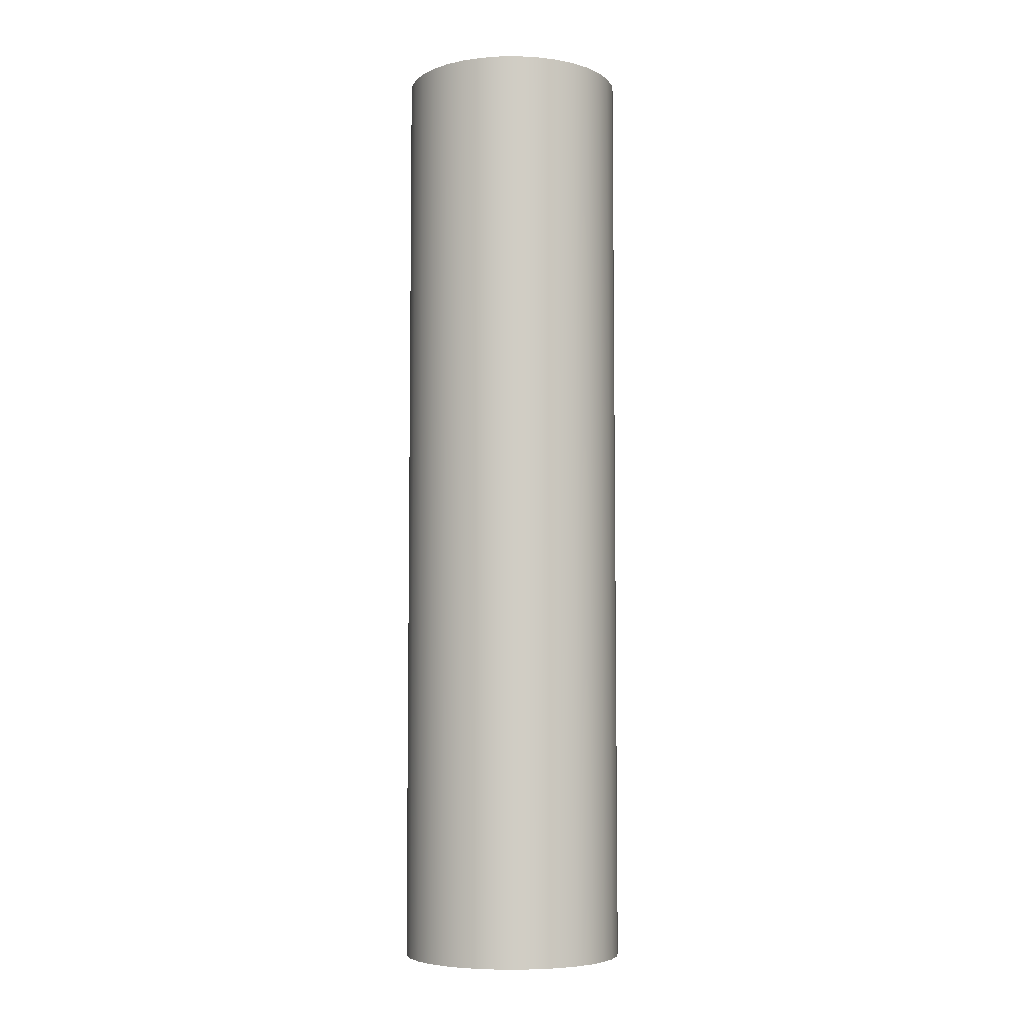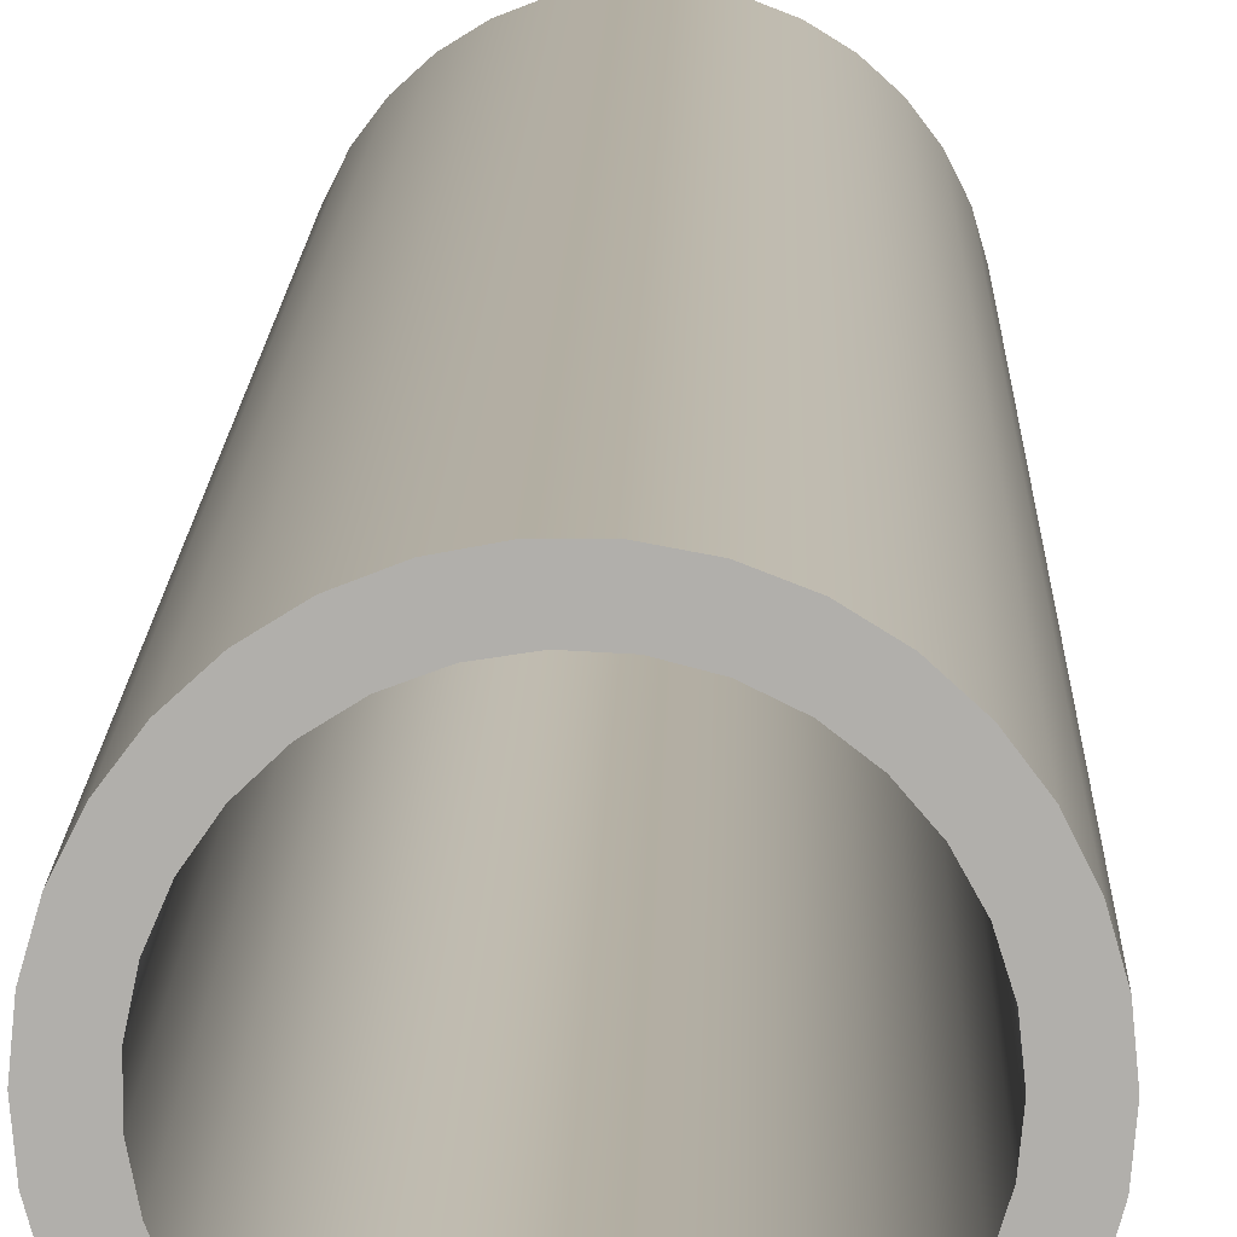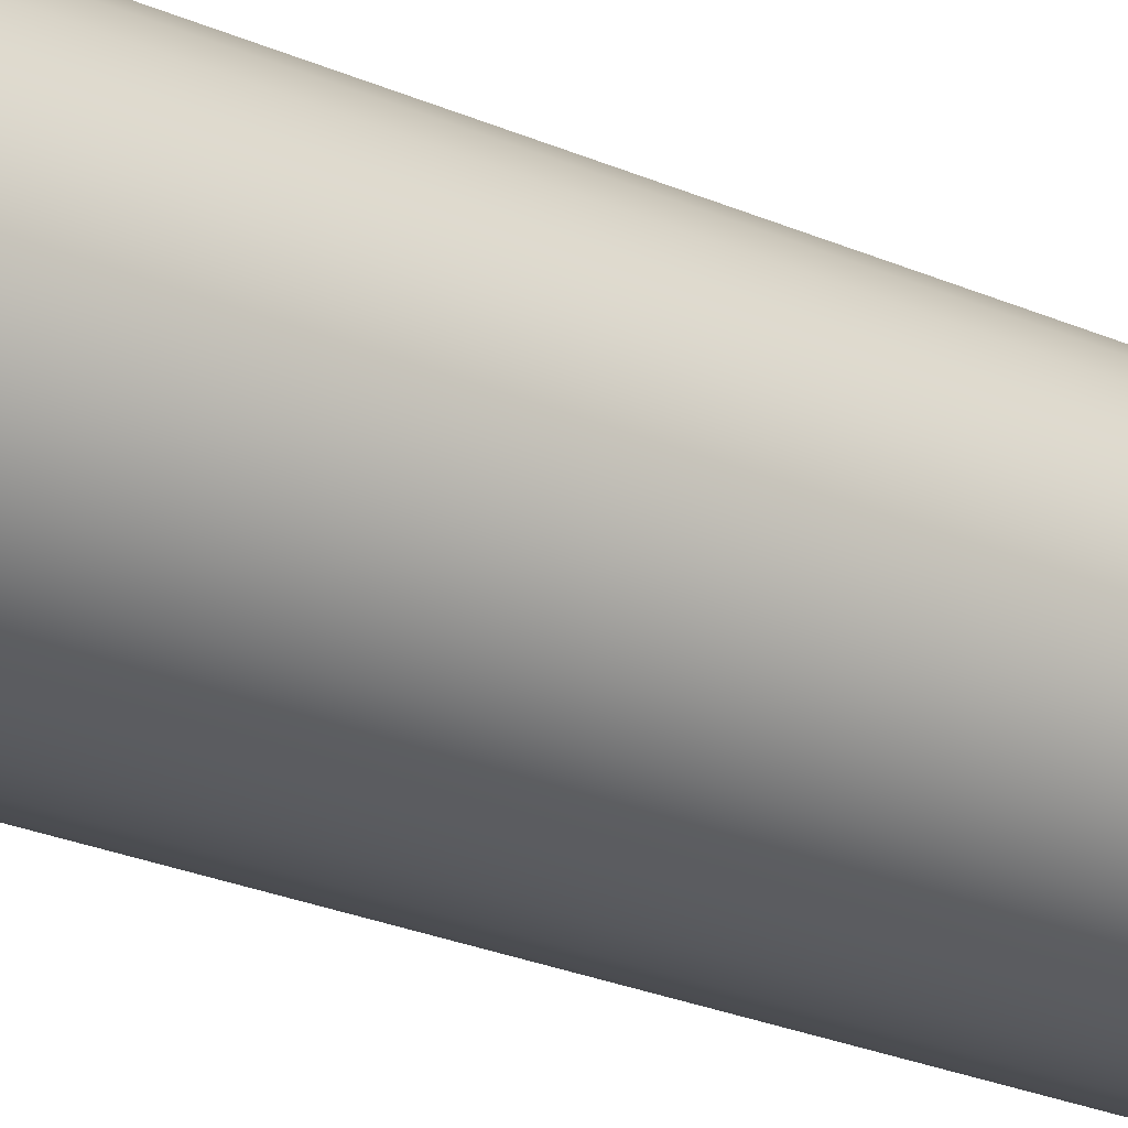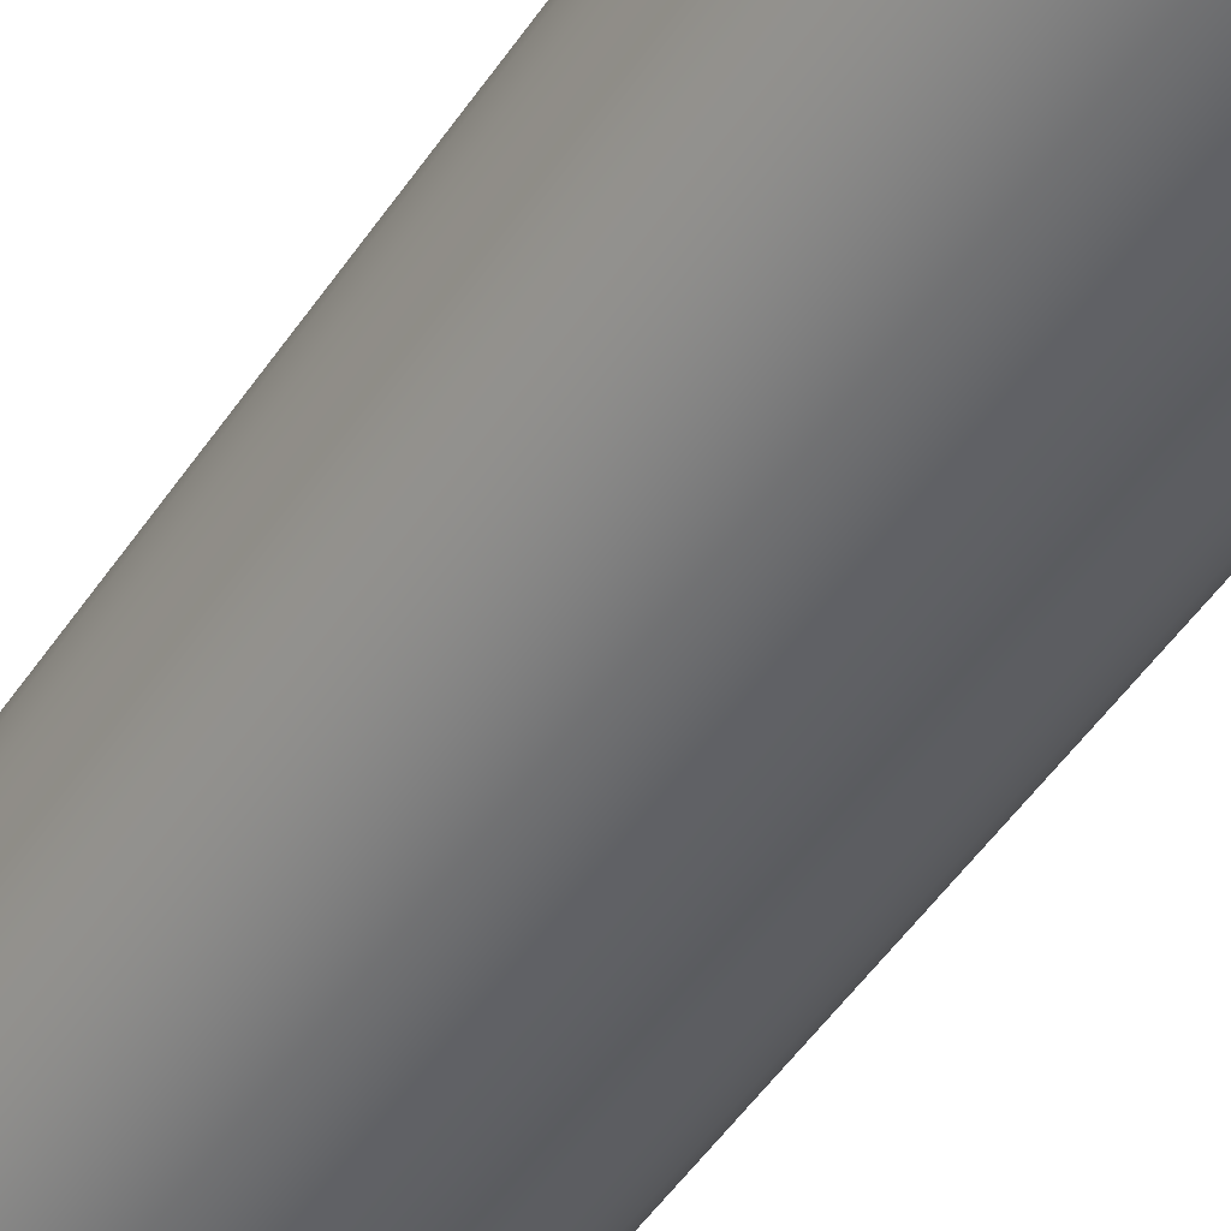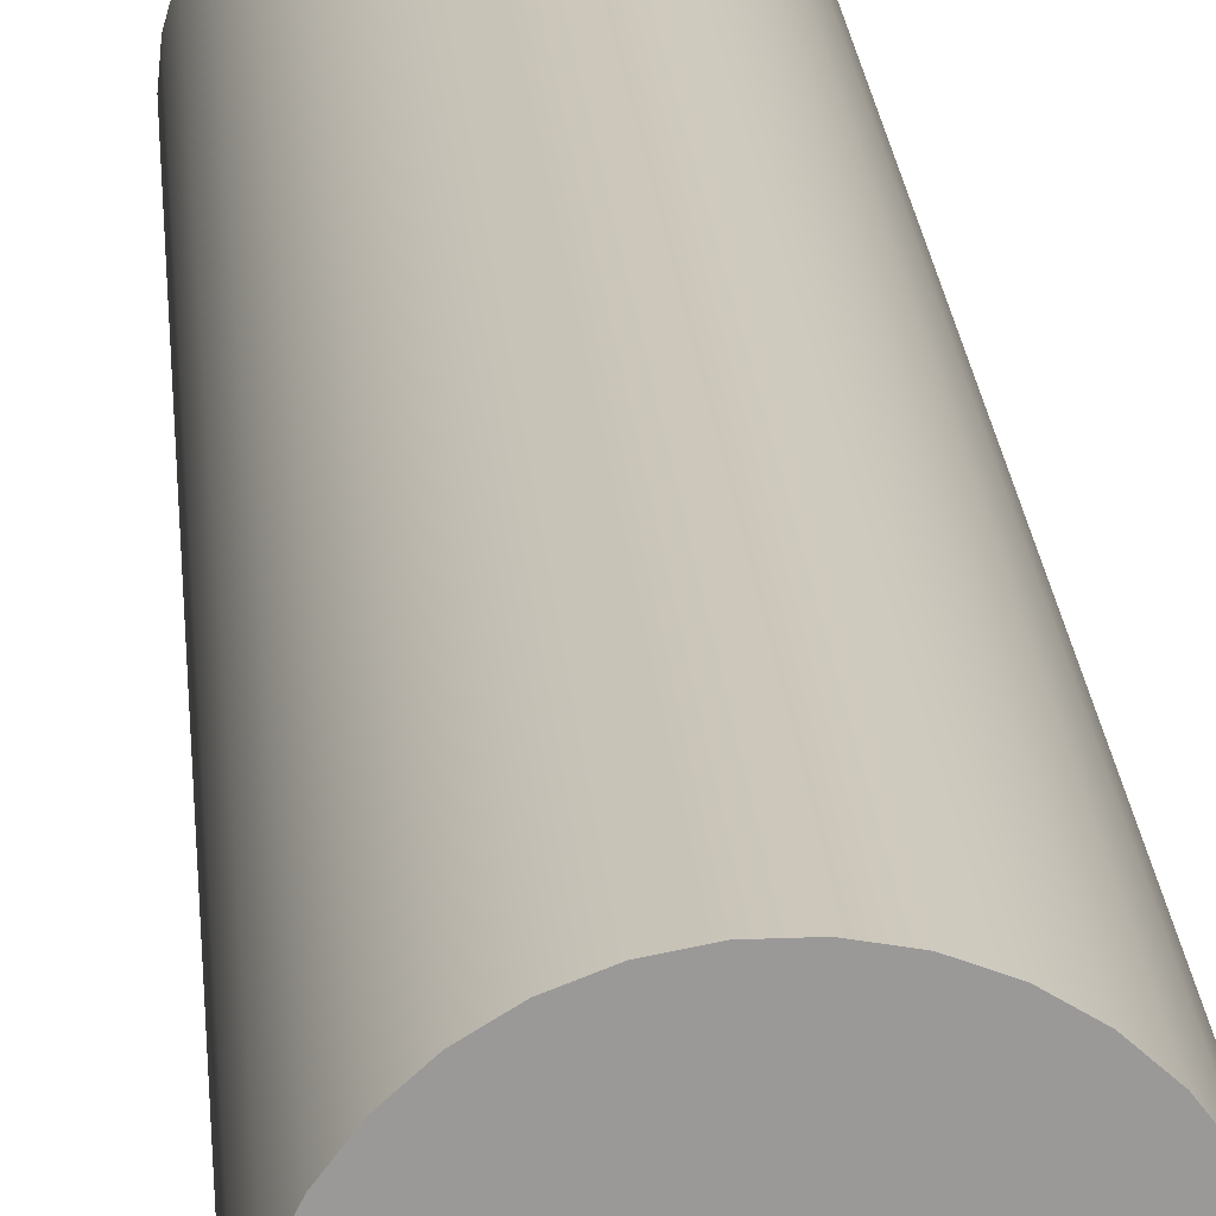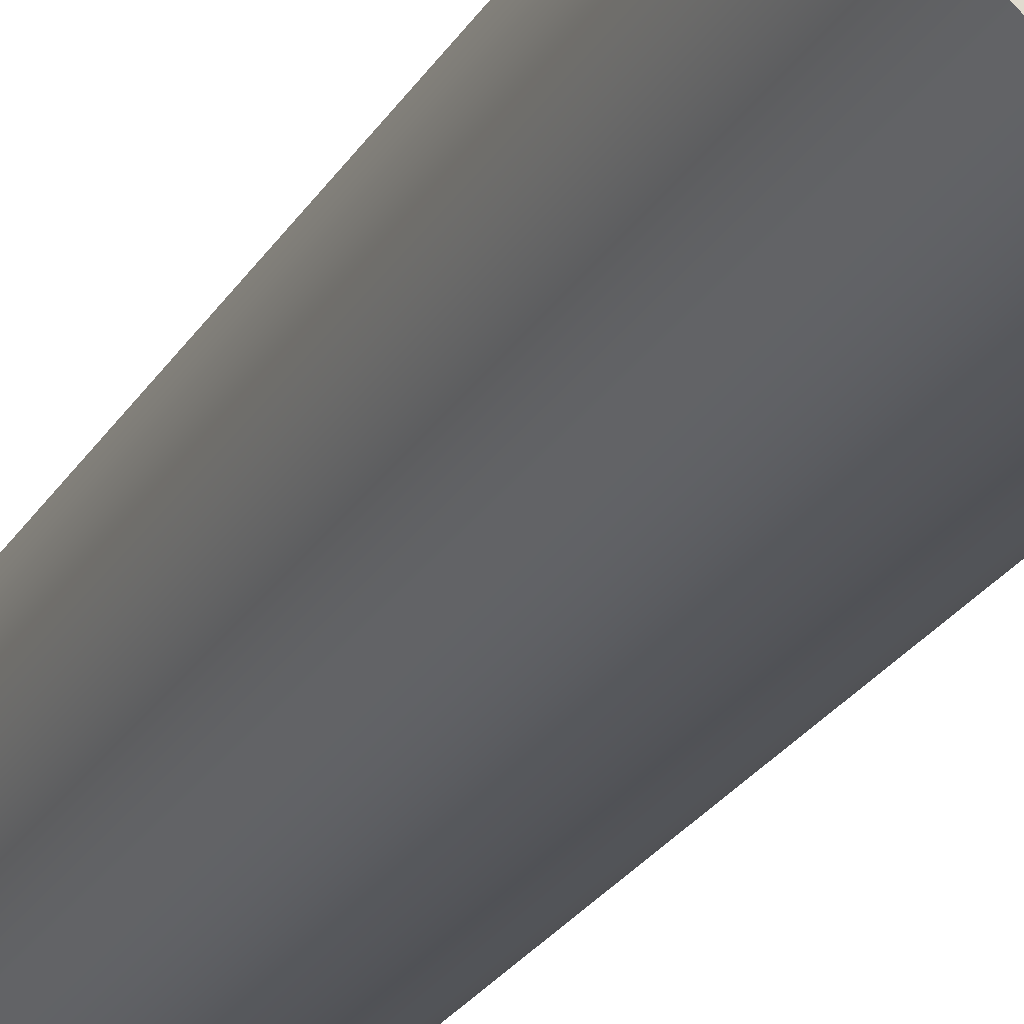
<metadata>
{"format":"obj","ext":"obj","renderer":"f3d","projection":"perspective","resolution":1024,"background":"white","views":[{"elev":-5.9,"azim":-9.4,"up":"+Y"},{"elev":11.5,"azim":-178.9,"up":"+Z"},{"elev":-23.9,"azim":-126.8,"up":"+Z"},{"elev":-47.8,"azim":148.2,"up":"+Z"},{"elev":21.2,"azim":-4.2,"up":"+Z"},{"elev":-25.0,"azim":-24.0,"up":"+Z"}]}
</metadata>
<code>
v -1 10 1.225e-16
v -0.9795 10 -0.2013
v -0.919 10 -0.3944
v -0.8208 10 -0.5713
v -0.689 10 -0.7248
v -0.529 10 -0.8486
v -0.3473 10 -0.9378
v -0.1514 10 -0.9885
v 0.05065 10 -0.9987
v 0.2507 10 -0.9681
v 0.4404 10 -0.8978
v 0.6121 10 -0.7908
v 0.7588 10 -0.6514
v 0.8743 10 -0.4853
v 0.9541 10 -0.2994
v 0.9949 10 -0.1012
v 0.9949 10 0.1012
v 0.9541 10 0.2994
v 0.8743 10 0.4853
v 0.7588 10 0.6514
v 0.6121 10 0.7908
v 0.4404 10 0.8978
v 0.2507 10 0.9681
v 0.05065 10 0.9987
v -0.1514 10 0.9885
v -0.3473 10 0.9378
v -0.529 10 0.8486
v -0.689 10 0.7248
v -0.8208 10 0.5713
v -0.919 10 0.3944
v -0.9795 10 0.2013
v -1.25 10 1.531e-16
v -1.229 10 0.2297
v -1.166 10 0.4516
v -1.063 10 0.658
v -0.9238 10 0.8421
v -0.7533 10 0.9975
v -0.5572 10 1.119
v -0.3421 10 1.202
v -0.1153 10 1.245
v 0.1153 10 1.245
v 0.3421 10 1.202
v 0.5572 10 1.119
v 0.7533 10 0.9975
v 0.9238 10 0.8421
v 1.063 10 0.658
v 1.166 10 0.4516
v 1.229 10 0.2297
v 1.25 10 0
v 1.229 10 -0.2297
v 1.166 10 -0.4516
v 1.063 10 -0.658
v 0.9238 10 -0.8421
v 0.7533 10 -0.9975
v 0.5572 10 -1.119
v 0.3421 10 -1.202
v 0.1153 10 -1.245
v -0.1153 10 -1.245
v -0.3421 10 -1.202
v -0.5572 10 -1.119
v -0.7533 10 -0.9975
v -0.9238 10 -0.8421
v -1.063 10 -0.658
v -1.166 10 -0.4516
v -1.229 10 -0.2297
v -1.25 -0.5 -1.531e-16
v -1.229 -0.5 -0.2297
v -1.166 -0.5 -0.4516
v -1.063 -0.5 -0.658
v -0.9238 -0.5 -0.8421
v -0.7533 -0.5 -0.9975
v -0.5572 -0.5 -1.119
v -0.3421 -0.5 -1.202
v -0.1153 -0.5 -1.245
v 0.1153 -0.5 -1.245
v 0.3421 -0.5 -1.202
v 0.5572 -0.5 -1.119
v 0.7533 -0.5 -0.9975
v 0.9238 -0.5 -0.8421
v 1.063 -0.5 -0.658
v 1.166 -0.5 -0.4516
v 1.229 -0.5 -0.2297
v 1.25 -0.5 0
v 1.229 -0.5 0.2297
v 1.166 -0.5 0.4516
v 1.063 -0.5 0.658
v 0.9238 -0.5 0.8421
v 0.7533 -0.5 0.9975
v 0.5572 -0.5 1.119
v 0.3421 -0.5 1.202
v 0.1153 -0.5 1.245
v -0.1153 -0.5 1.245
v -0.3421 -0.5 1.202
v -0.5572 -0.5 1.119
v -0.7533 -0.5 0.9975
v -0.9238 -0.5 0.8421
v -1.063 -0.5 0.658
v -1.166 -0.5 0.4516
v -1.229 -0.5 0.2297
v -1 10 1.225e-16
v -0.9795 10 0.2013
v -0.919 10 0.3944
v -0.8208 10 0.5713
v -0.689 10 0.7248
v -0.529 10 0.8486
v -0.3473 10 0.9378
v -0.1514 10 0.9885
v 0.05065 10 0.9987
v 0.2507 10 0.9681
v 0.4404 10 0.8978
v 0.6121 10 0.7908
v 0.7588 10 0.6514
v 0.8743 10 0.4853
v 0.9541 10 0.2994
v 0.9949 10 0.1012
v 0.9949 10 -0.1012
v 0.9541 10 -0.2994
v 0.8743 10 -0.4853
v 0.7588 10 -0.6514
v 0.6121 10 -0.7908
v 0.4404 10 -0.8978
v 0.2507 10 -0.9681
v 0.05065 10 -0.9987
v -0.1514 10 -0.9885
v -0.3473 10 -0.9378
v -0.529 10 -0.8486
v -0.689 10 -0.7248
v -0.8208 10 -0.5713
v -0.919 10 -0.3944
v -0.9795 10 -0.2013
v -1 0 1.225e-16
v -0.9795 0 -0.2013
v -0.919 0 -0.3944
v -0.8208 0 -0.5713
v -0.689 0 -0.7248
v -0.529 0 -0.8486
v -0.3473 0 -0.9378
v -0.1514 0 -0.9885
v 0.05065 0 -0.9987
v 0.2507 0 -0.9681
v 0.4404 0 -0.8978
v 0.6121 0 -0.7908
v 0.7588 0 -0.6514
v 0.8743 0 -0.4853
v 0.9541 0 -0.2994
v 0.9949 0 -0.1012
v 0.9949 0 0.1012
v 0.9541 0 0.2994
v 0.8743 0 0.4853
v 0.7588 0 0.6514
v 0.6121 0 0.7908
v 0.4404 0 0.8978
v 0.2507 0 0.9681
v 0.05065 0 0.9987
v -0.1514 0 0.9885
v -0.3473 0 0.9378
v -0.529 0 0.8486
v -0.689 0 0.7248
v -0.8208 0 0.5713
v -0.919 0 0.3944
v -0.9795 0 0.2013
v -1 10 1.225e-16
v -1 0 1.225e-16
v -1.25 -0.5 -1.531e-16
v -1.229 -0.5 0.2297
v -1.166 -0.5 0.4516
v -1.063 -0.5 0.658
v -0.9238 -0.5 0.8421
v -0.7533 -0.5 0.9975
v -0.5572 -0.5 1.119
v -0.3421 -0.5 1.202
v -0.1153 -0.5 1.245
v 0.1153 -0.5 1.245
v 0.3421 -0.5 1.202
v 0.5572 -0.5 1.119
v 0.7533 -0.5 0.9975
v 0.9238 -0.5 0.8421
v 1.063 -0.5 0.658
v 1.166 -0.5 0.4516
v 1.229 -0.5 0.2297
v 1.25 -0.5 0
v 1.229 -0.5 -0.2297
v 1.166 -0.5 -0.4516
v 1.063 -0.5 -0.658
v 0.9238 -0.5 -0.8421
v 0.7533 -0.5 -0.9975
v 0.5572 -0.5 -1.119
v 0.3421 -0.5 -1.202
v 0.1153 -0.5 -1.245
v -0.1153 -0.5 -1.245
v -0.3421 -0.5 -1.202
v -0.5572 -0.5 -1.119
v -0.7533 -0.5 -0.9975
v -0.9238 -0.5 -0.8421
v -1.063 -0.5 -0.658
v -1.166 -0.5 -0.4516
v -1.229 -0.5 -0.2297
v -1.25 10 1.531e-16
v -1.229 10 -0.2297
v -1.166 10 -0.4516
v -1.063 10 -0.658
v -0.9238 10 -0.8421
v -0.7533 10 -0.9975
v -0.5572 10 -1.119
v -0.3421 10 -1.202
v -0.1153 10 -1.245
v 0.1153 10 -1.245
v 0.3421 10 -1.202
v 0.5572 10 -1.119
v 0.7533 10 -0.9975
v 0.9238 10 -0.8421
v 1.063 10 -0.658
v 1.166 10 -0.4516
v 1.229 10 -0.2297
v 1.25 10 0
v 1.229 10 0.2297
v 1.166 10 0.4516
v 1.063 10 0.658
v 0.9238 10 0.8421
v 0.7533 10 0.9975
v 0.5572 10 1.119
v 0.3421 10 1.202
v 0.1153 10 1.245
v -0.1153 10 1.245
v -0.3421 10 1.202
v -0.5572 10 1.119
v -0.7533 10 0.9975
v -0.9238 10 0.8421
v -1.063 10 0.658
v -1.166 10 0.4516
v -1.229 10 0.2297
v -1.25 -0.5 -1.531e-16
v -1.25 10 1.531e-16
v -1 0 1.225e-16
v -0.9795 0 0.2013
v -0.919 0 0.3944
v -0.8208 0 0.5713
v -0.689 0 0.7248
v -0.529 0 0.8486
v -0.3473 0 0.9378
v -0.1514 0 0.9885
v 0.05065 0 0.9987
v 0.2507 0 0.9681
v 0.4404 0 0.8978
v 0.6121 0 0.7908
v 0.7588 0 0.6514
v 0.8743 0 0.4853
v 0.9541 0 0.2994
v 0.9949 0 0.1012
v 0.9949 0 -0.1012
v 0.9541 0 -0.2994
v 0.8743 0 -0.4853
v 0.7588 0 -0.6514
v 0.6121 0 -0.7908
v 0.4404 0 -0.8978
v 0.2507 0 -0.9681
v 0.05065 0 -0.9987
v -0.1514 0 -0.9885
v -0.3473 0 -0.9378
v -0.529 0 -0.8486
v -0.689 0 -0.7248
v -0.8208 0 -0.5713
v -0.919 0 -0.3944
v -0.9795 0 -0.2013
f 2 65 1
f 1 65 32
f 1 32 33
f 65 2 64
f 64 2 3
f 64 3 63
f 63 3 4
f 63 4 62
f 62 4 5
f 62 5 61
f 61 5 6
f 61 6 60
f 60 6 7
f 60 7 59
f 59 7 8
f 59 8 58
f 58 8 9
f 58 9 57
f 57 9 10
f 57 10 56
f 56 10 11
f 56 11 55
f 55 11 54
f 54 11 12
f 54 12 53
f 53 12 13
f 53 13 52
f 52 13 14
f 52 14 51
f 51 14 15
f 51 15 50
f 50 15 16
f 50 16 49
f 49 16 17
f 49 17 48
f 48 17 18
f 48 18 47
f 47 18 19
f 47 19 46
f 46 19 20
f 46 20 45
f 45 20 21
f 45 21 44
f 44 21 22
f 44 22 43
f 43 22 42
f 42 22 23
f 42 23 41
f 41 23 24
f 41 24 40
f 40 24 25
f 40 25 39
f 39 25 26
f 39 26 38
f 38 26 27
f 38 27 37
f 37 27 28
f 37 28 36
f 36 28 29
f 36 29 35
f 35 29 30
f 35 30 34
f 34 30 31
f 34 31 33
f 33 31 1
f 67 82 66
f 66 82 83
f 66 83 99
f 99 83 84
f 99 84 98
f 98 84 85
f 98 85 97
f 97 85 86
f 97 86 96
f 96 86 87
f 96 87 95
f 95 87 88
f 95 88 94
f 94 88 89
f 94 89 93
f 93 89 90
f 93 90 92
f 92 90 91
f 82 67 81
f 81 67 68
f 81 68 80
f 80 68 69
f 80 69 79
f 79 69 70
f 79 70 78
f 78 70 71
f 78 71 77
f 77 71 72
f 77 72 76
f 76 72 73
f 76 73 75
f 75 73 74
f 101 161 100
f 100 161 163
f 162 131 130
f 130 131 132
f 130 132 129
f 129 132 133
f 129 133 128
f 128 133 134
f 128 134 127
f 127 134 135
f 127 135 126
f 126 135 136
f 126 136 125
f 125 136 137
f 125 137 124
f 124 137 138
f 124 138 123
f 123 138 139
f 123 139 122
f 122 139 140
f 122 140 121
f 121 140 141
f 121 141 120
f 120 141 142
f 120 142 119
f 119 142 143
f 119 143 118
f 118 143 144
f 118 144 117
f 117 144 145
f 117 145 116
f 116 145 146
f 116 146 115
f 115 146 147
f 115 147 114
f 114 147 148
f 114 148 113
f 113 148 149
f 113 149 112
f 112 149 150
f 112 150 111
f 111 150 151
f 111 151 110
f 110 151 152
f 110 152 109
f 109 152 153
f 109 153 108
f 108 153 154
f 108 154 107
f 107 154 155
f 107 155 106
f 106 155 156
f 106 156 105
f 105 156 157
f 105 157 104
f 104 157 158
f 104 158 103
f 103 158 159
f 103 159 102
f 102 159 160
f 102 160 101
f 101 160 161
f 165 231 164
f 164 231 233
f 232 198 197
f 197 198 199
f 197 199 196
f 196 199 200
f 196 200 195
f 195 200 201
f 195 201 194
f 194 201 202
f 194 202 193
f 193 202 203
f 193 203 192
f 192 203 204
f 192 204 191
f 191 204 205
f 191 205 190
f 190 205 206
f 190 206 189
f 189 206 207
f 189 207 188
f 188 207 208
f 188 208 187
f 187 208 209
f 187 209 186
f 186 209 210
f 186 210 185
f 185 210 211
f 185 211 184
f 184 211 212
f 184 212 183
f 183 212 213
f 183 213 182
f 182 213 214
f 182 214 181
f 181 214 215
f 181 215 180
f 180 215 216
f 180 216 179
f 179 216 217
f 179 217 178
f 178 217 218
f 178 218 177
f 177 218 219
f 177 219 176
f 176 219 220
f 176 220 175
f 175 220 221
f 175 221 174
f 174 221 222
f 174 222 173
f 173 222 223
f 173 223 172
f 172 223 224
f 172 224 171
f 171 224 225
f 171 225 170
f 170 225 226
f 170 226 169
f 169 226 227
f 169 227 168
f 168 227 228
f 168 228 167
f 167 228 229
f 167 229 166
f 166 229 230
f 166 230 165
f 165 230 231
f 235 249 234
f 234 249 250
f 234 250 264
f 264 250 251
f 264 251 263
f 263 251 252
f 263 252 262
f 262 252 253
f 262 253 261
f 261 253 254
f 261 254 260
f 260 254 255
f 260 255 259
f 259 255 256
f 259 256 258
f 258 256 257
f 249 235 248
f 248 235 236
f 248 236 247
f 247 236 237
f 247 237 246
f 246 237 238
f 246 238 245
f 245 238 239
f 245 239 244
f 244 239 240
f 244 240 243
f 243 240 241
f 243 241 242

</code>
